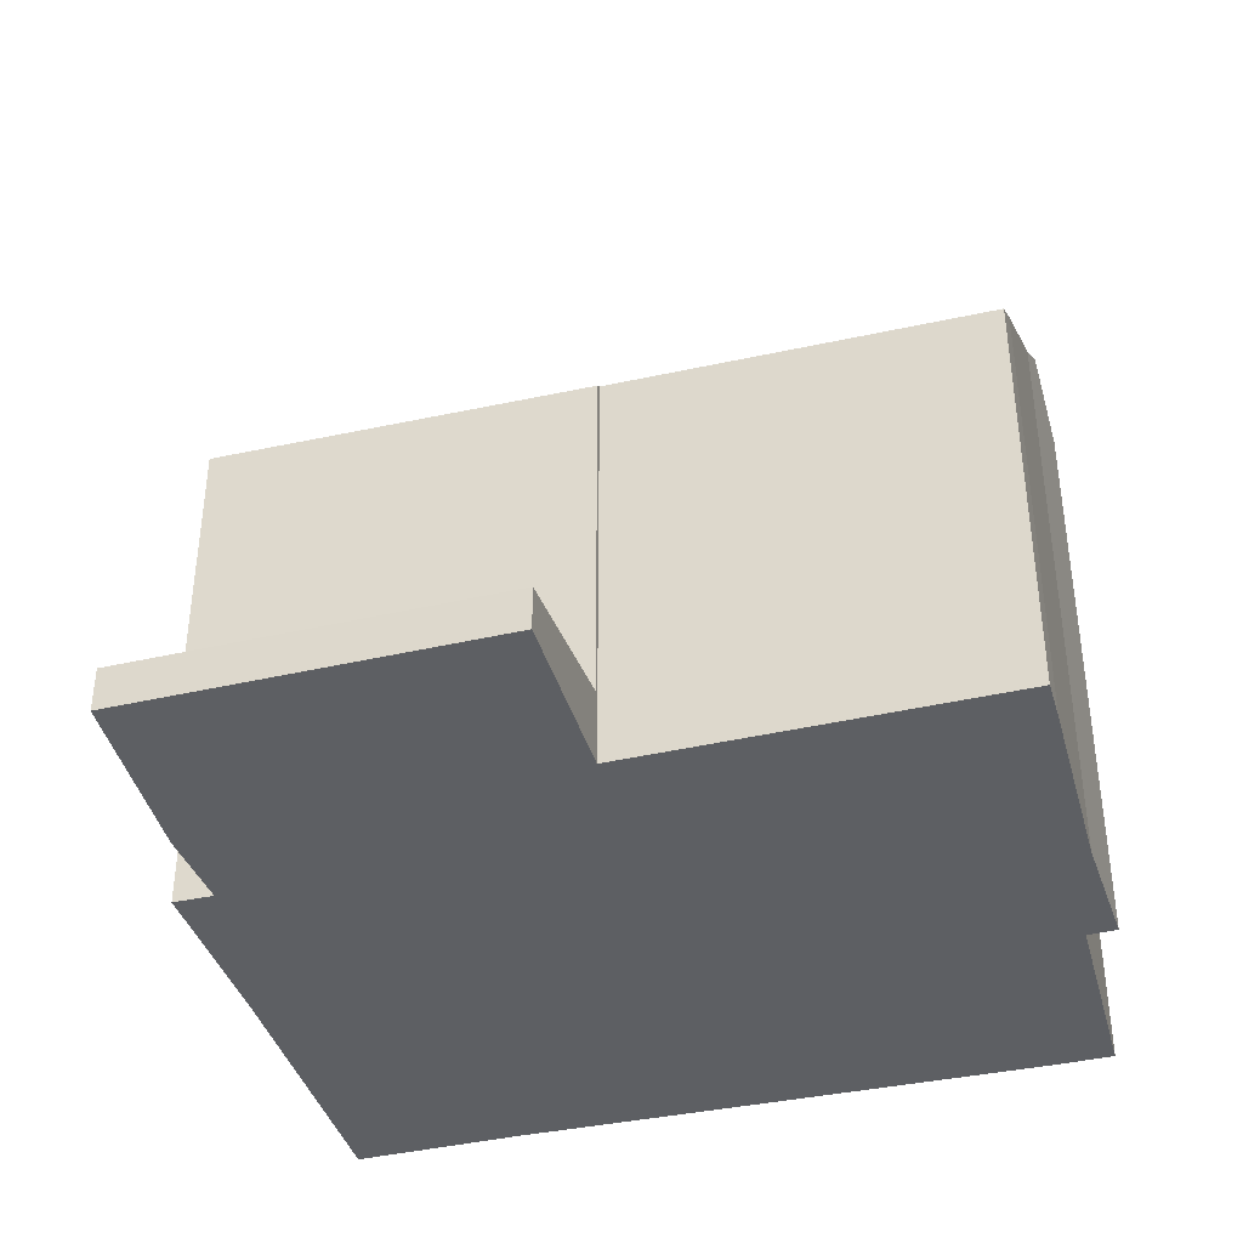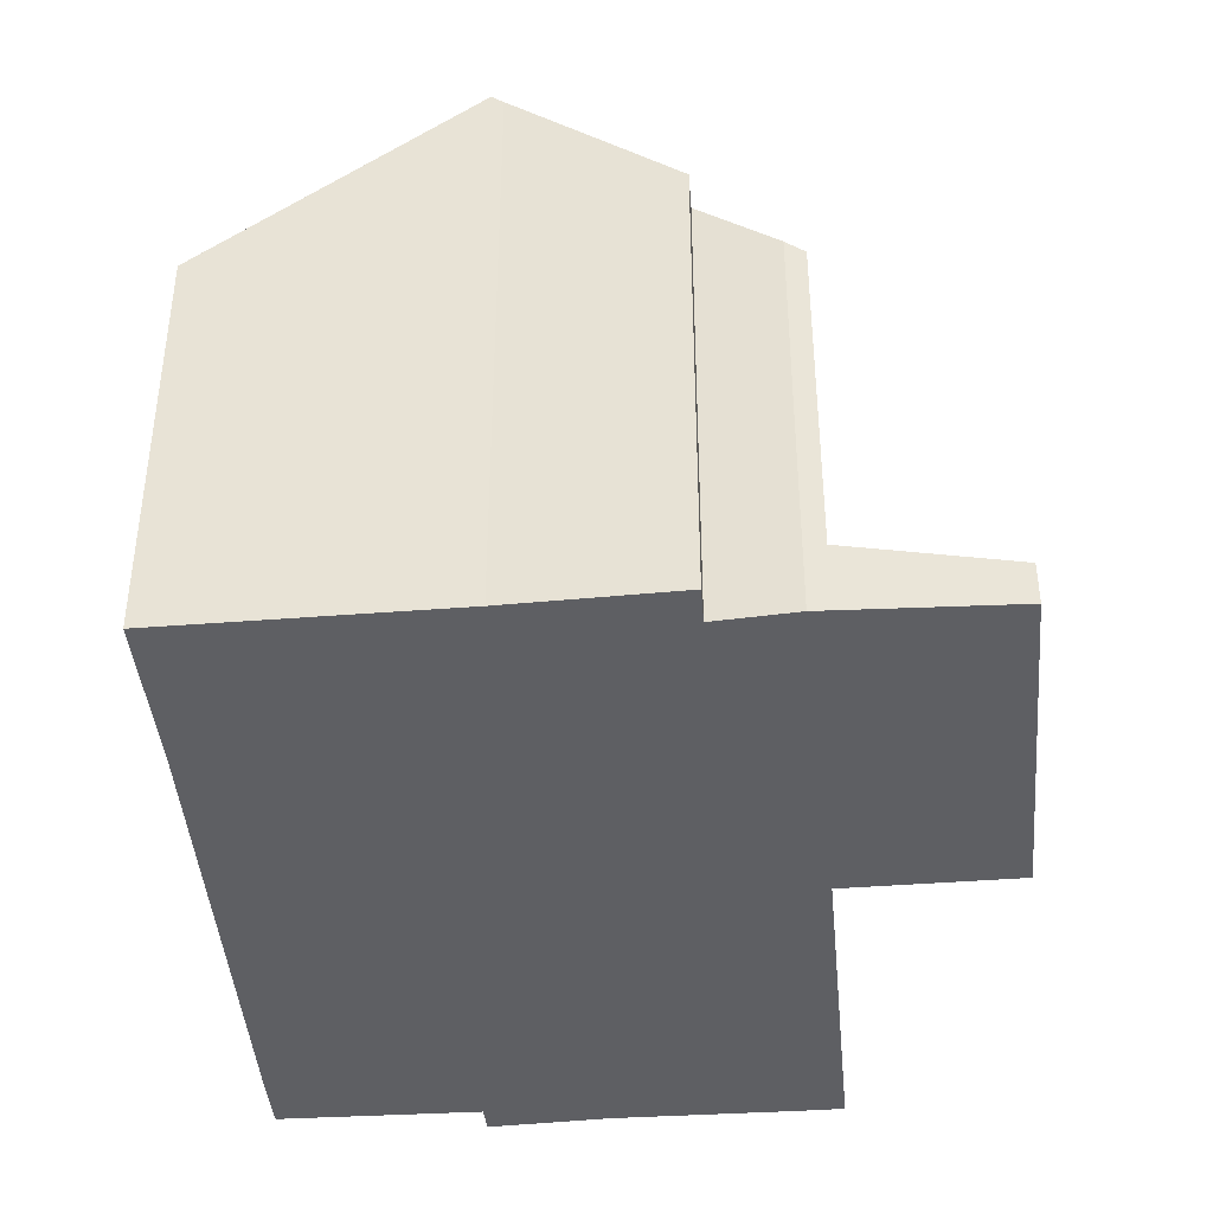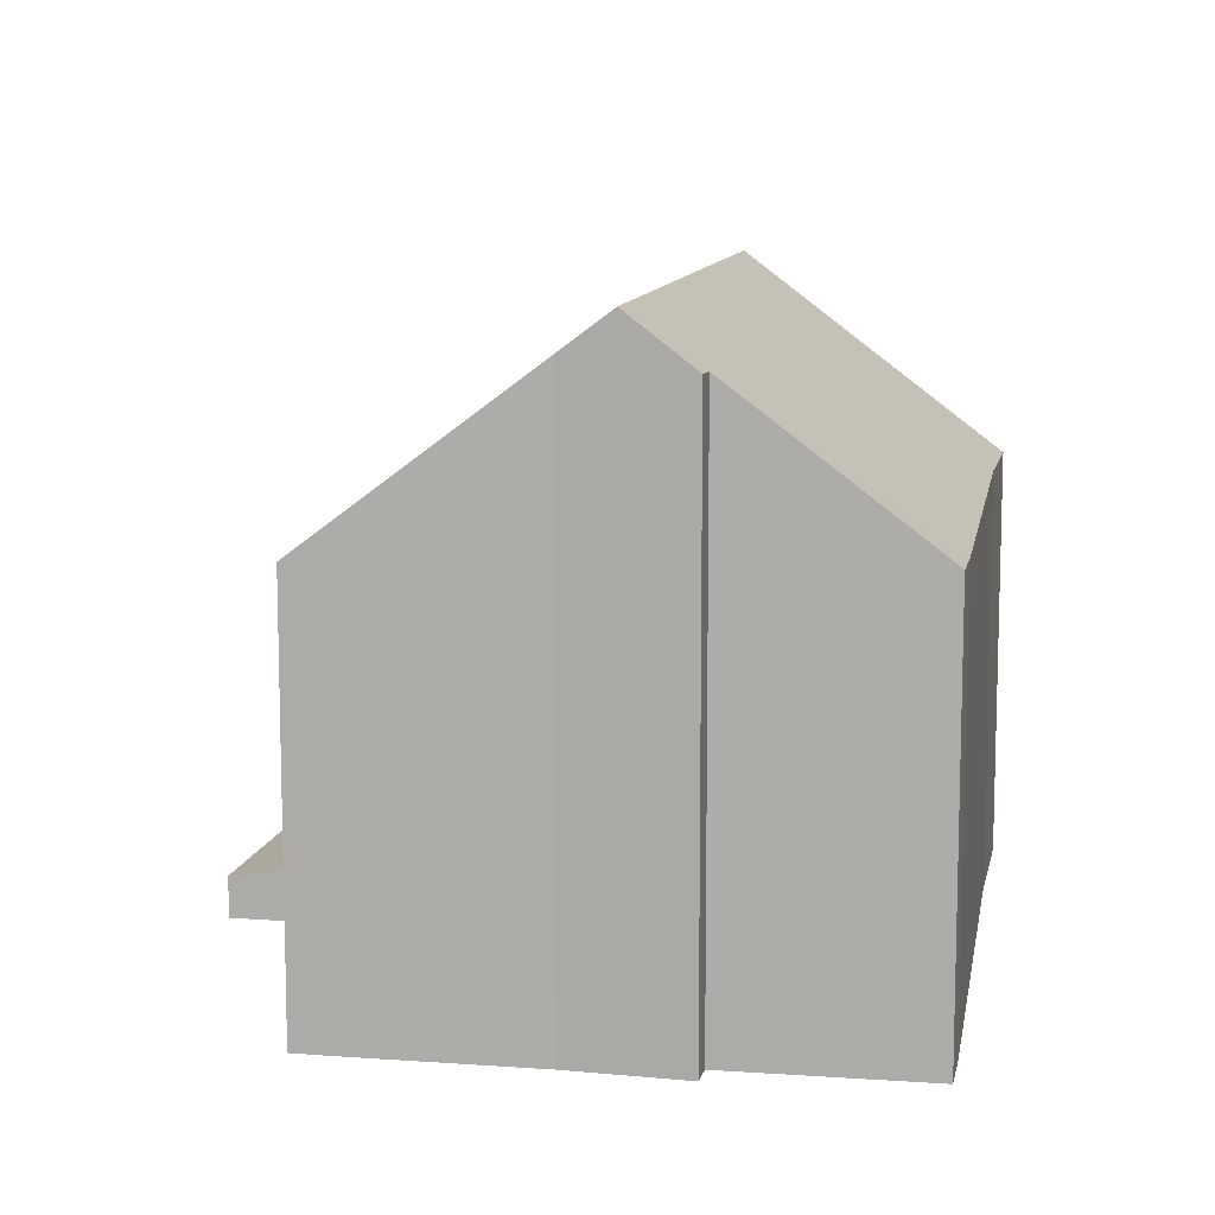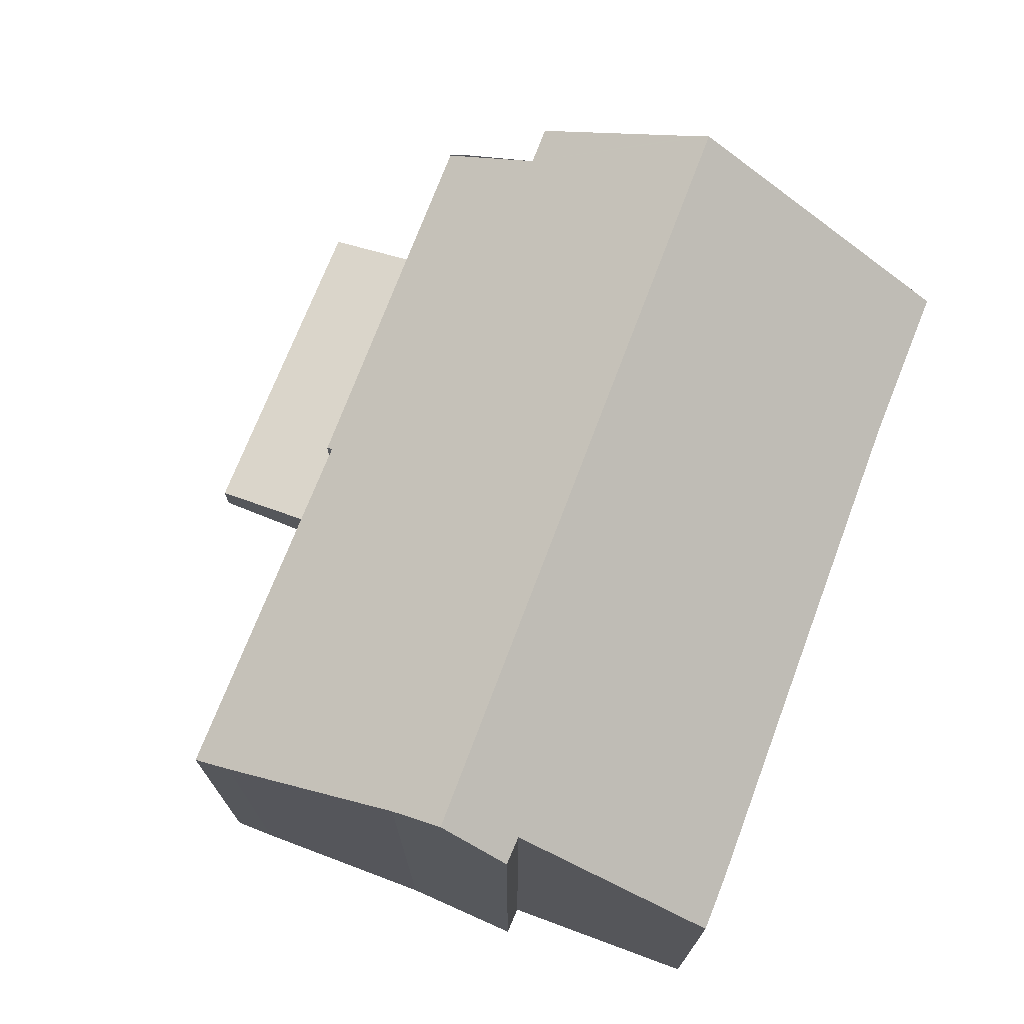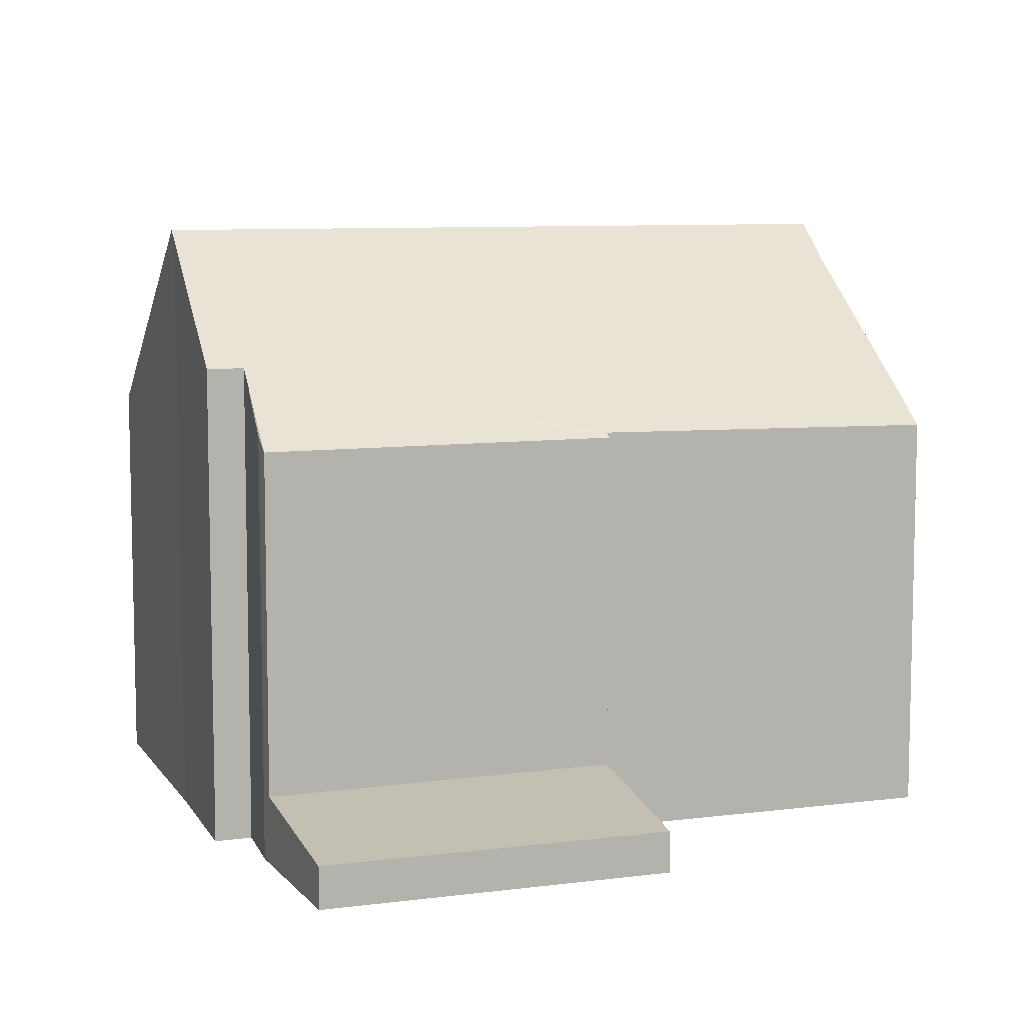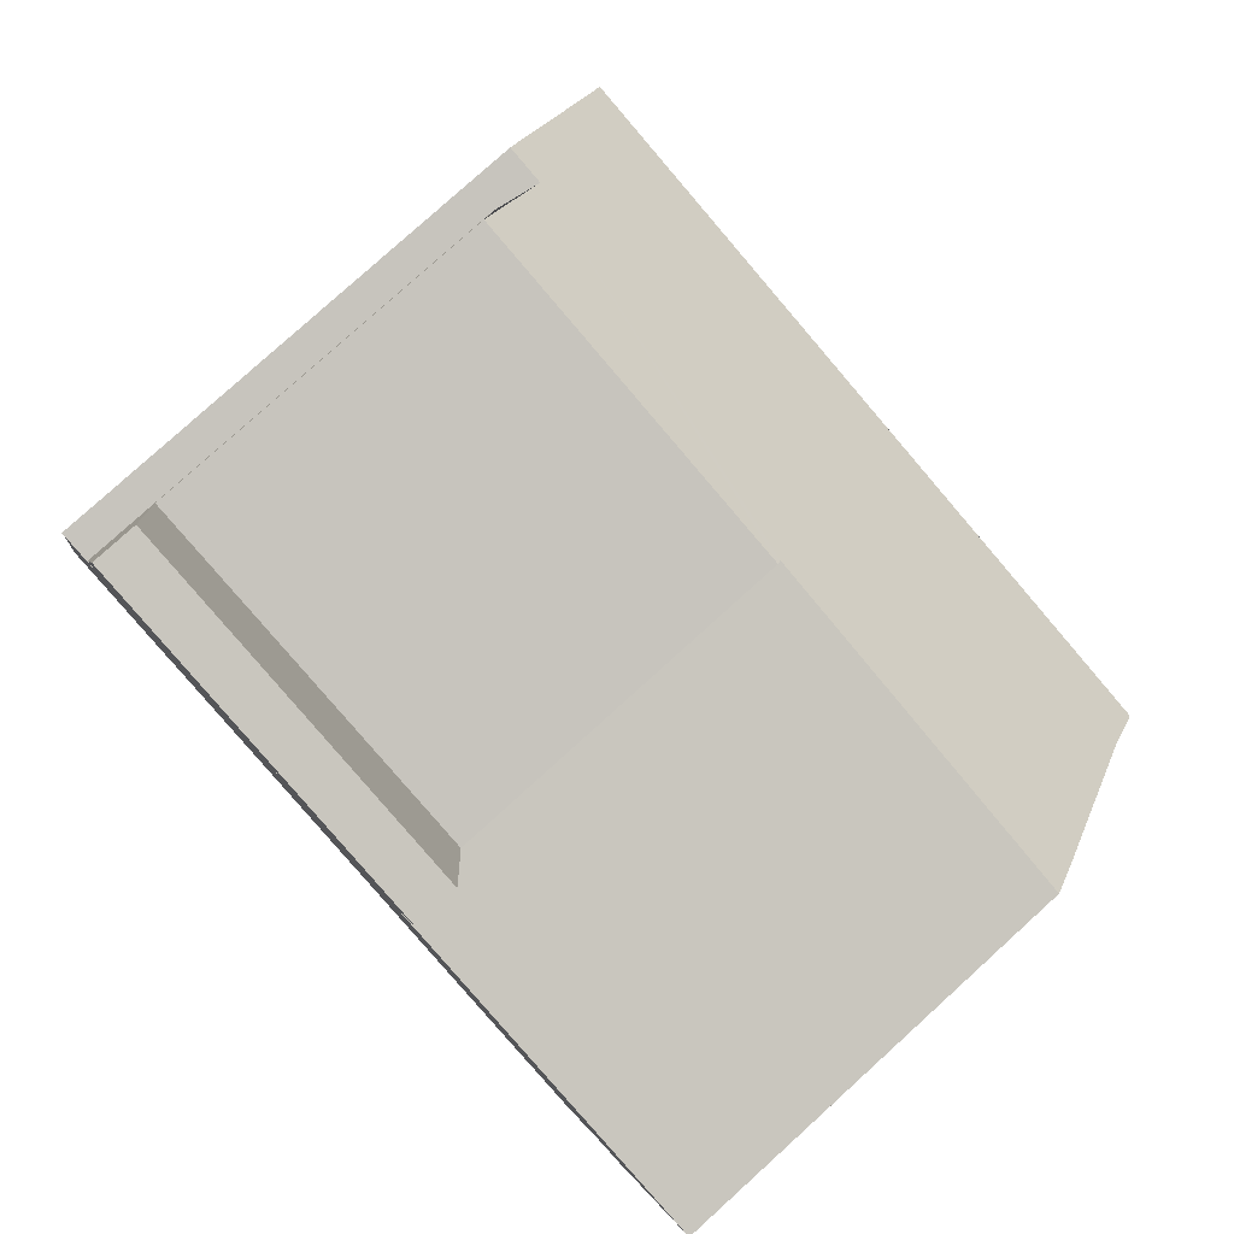
<metadata>
{"format":"obj","ext":"obj","renderer":"f3d","projection":"perspective","resolution":1024,"background":"white","views":[{"elev":-40.1,"azim":29.7,"up":"+Y"},{"elev":-41.5,"azim":-70.9,"up":"+Y"},{"elev":10.5,"azim":114.9,"up":"+Y"},{"elev":73.7,"azim":125.5,"up":"+Y"},{"elev":8.3,"azim":-5.9,"up":"+Y"},{"elev":79.3,"azim":47.8,"up":"+Z"}]}
</metadata>
<code>
v  9.577 6.22 -2.536
v  11.16 8.473 0.152
v  10.38 6.232 -2.731
v  11.77 9.238 1.047
v  11.57 8.486 0.062
v  6.702 9.238 2.38
v  5.729 6.243 -1.491
v  2.32 6.264 -0.566
v  0.95 9.238 3.895
v  0 6.232 3.816e-16
v  0.075 6.469 0.308
v  7.591 6.145 6.41
v  2.074 7.248 6.342
v  2.358 6.145 7.787
v  0.993 9.102 4.071
v  1.526 7.248 6.486
v  7.57 6.212 6.324
v  7.687 6.21 6.296
v  12.77 6.138 5.056
v  11.92 8.662 1.801
v  12.63 6.589 4.472
v  11.57 -3.796e-18 0.062
v  11.16 -9.307e-18 0.152
v  10.38 1.672e-16 -2.731
v  9.577 1.553e-16 -2.536
v  2.32 3.466e-17 -0.566
v  5.729 9.13e-17 -1.491
v  0 0 0
v  7.57 -3.872e-16 6.324
v  7.591 -3.925e-16 6.41
v  11.92 -1.103e-16 1.801
v  11.77 -6.411e-17 1.047
v  12.63 -2.738e-16 4.472
v  12.77 -3.096e-16 5.056
v  0.993 -2.493e-16 4.071
v  0.95 -2.385e-16 3.895
v  0.075 -1.886e-17 0.308
v  1.526 -3.972e-16 6.486
v  2.074 -3.883e-16 6.342
v  2.277 6.363 7.509
v  2.277 -4.598e-16 7.509
v  2.358 -4.768e-16 7.787
v  7.687 -3.855e-16 6.296
v  2.358 1.024 7.787
v  8.176 0.621 8.812
v  7.591 1.033 6.41
v  3.025 0.629 10.07
v  3.025 -6.165e-16 10.07
v  8.176 -5.396e-16 8.812
g defaultobject
f 1 2 3
f 2 4 5
f 4 2 6
f 6 2 1
f 6 1 7
f 6 7 8
f 6 8 9
f 9 8 10
f 9 10 11
f 12 13 14
f 13 15 16
f 15 13 9
f 9 13 6
f 6 13 17
f 17 13 12
f 6 17 18
f 6 18 19
f 6 19 20
f 6 20 4
f 20 19 21
f 22 2 5
f 2 22 23
f 24 1 3
f 1 24 25
f 25 7 1
f 7 25 8
f 8 25 26
f 26 25 27
f 26 10 8
f 10 26 28
f 23 3 2
f 3 23 24
f 12 29 17
f 29 12 30
f 20 5 4
f 5 20 31
f 5 31 32
f 5 32 22
f 19 33 21
f 33 19 34
f 21 31 20
f 31 21 33
f 11 15 9
f 15 11 35
f 35 11 10
f 35 10 36
f 36 10 28
f 36 28 37
f 35 16 15
f 16 35 38
f 39 40 13
f 40 39 41
f 41 14 40
f 14 41 42
f 38 13 16
f 13 38 39
f 42 12 14
f 12 42 30
f 29 18 17
f 18 29 19
f 19 29 34
f 34 29 43
f 35 39 38
f 41 30 42
f 30 41 39
f 30 39 35
f 30 35 36
f 30 36 37
f 30 37 29
f 29 37 43
f 43 37 34
f 34 37 28
f 34 28 26
f 34 26 33
f 33 26 31
f 31 26 27
f 31 27 32
f 32 27 23
f 23 27 25
f 23 25 24
f 22 32 23
f 44 45 46
f 45 44 47
f 42 47 44
f 47 42 48
f 48 45 47
f 45 48 49
f 45 30 46
f 30 45 49
f 30 44 46
f 44 30 42
f 30 48 42
f 48 30 49

</code>
